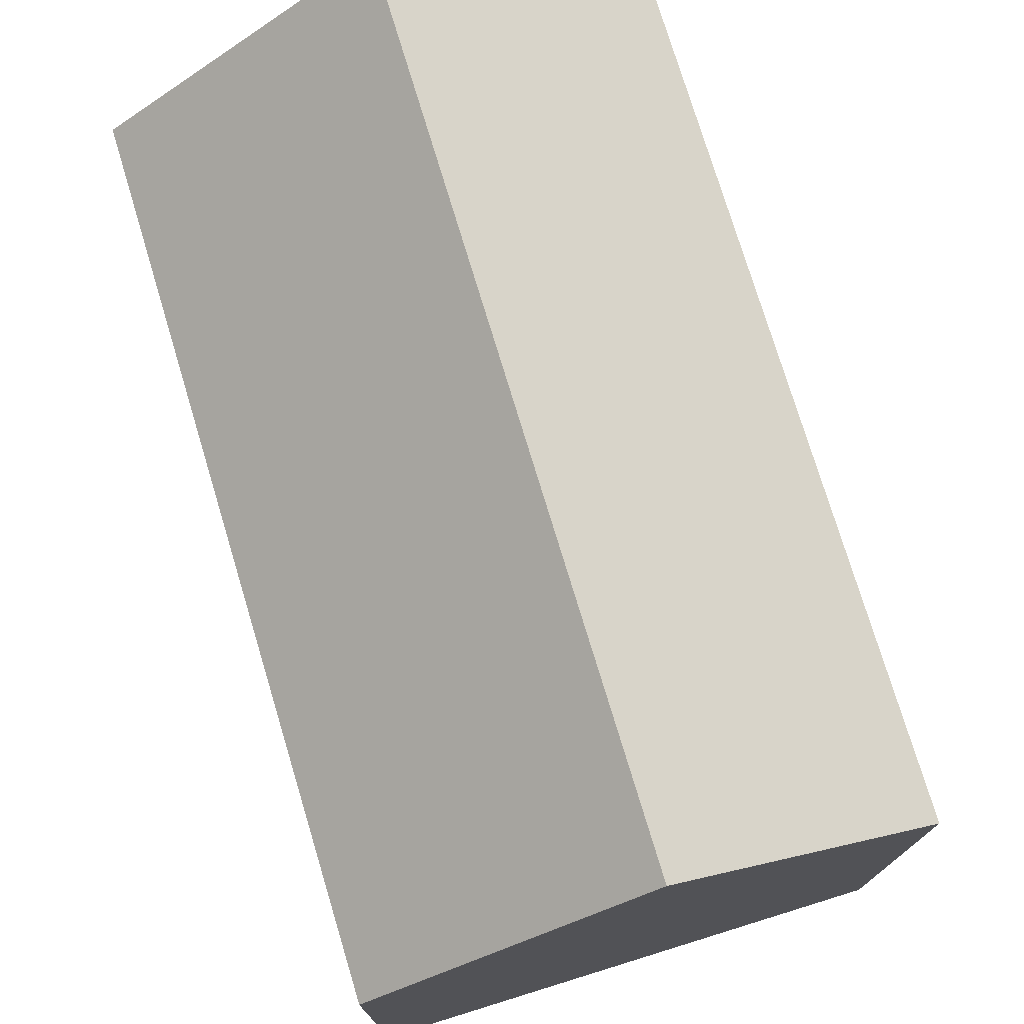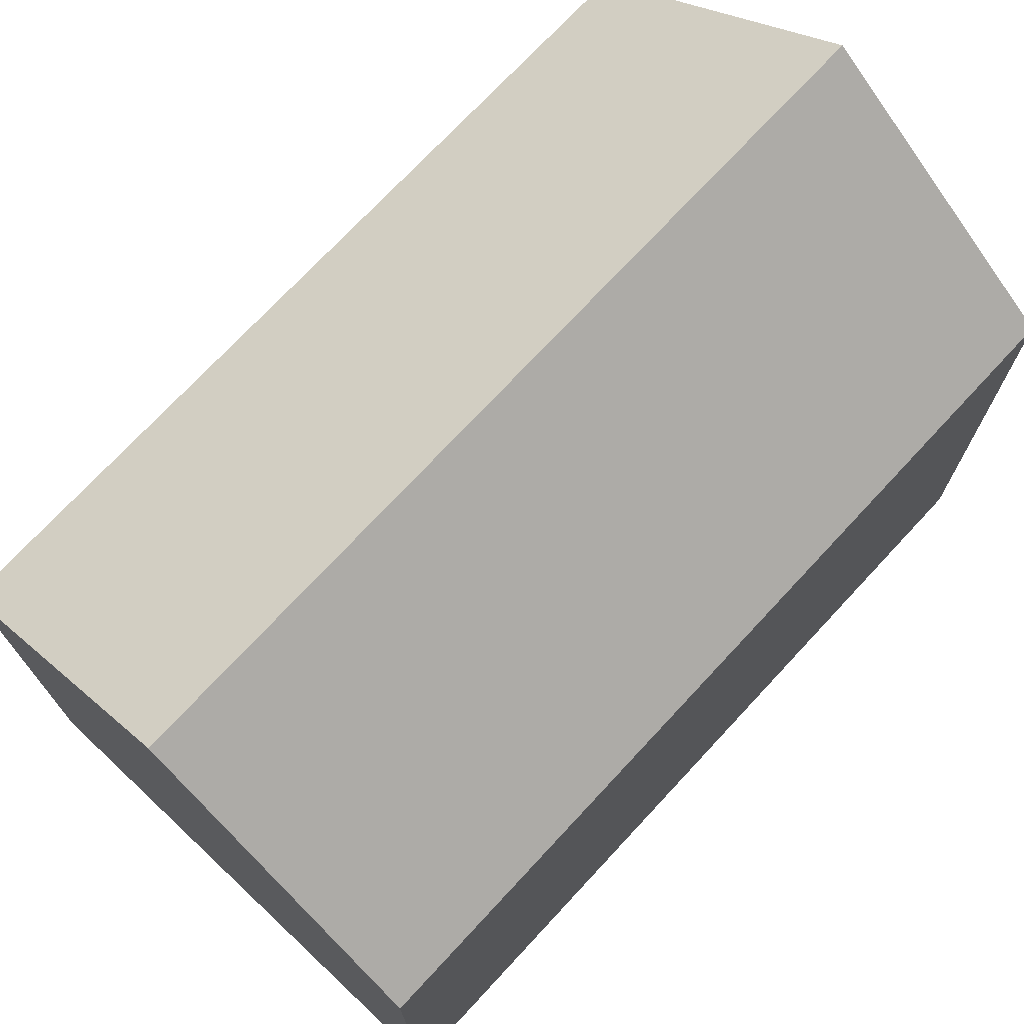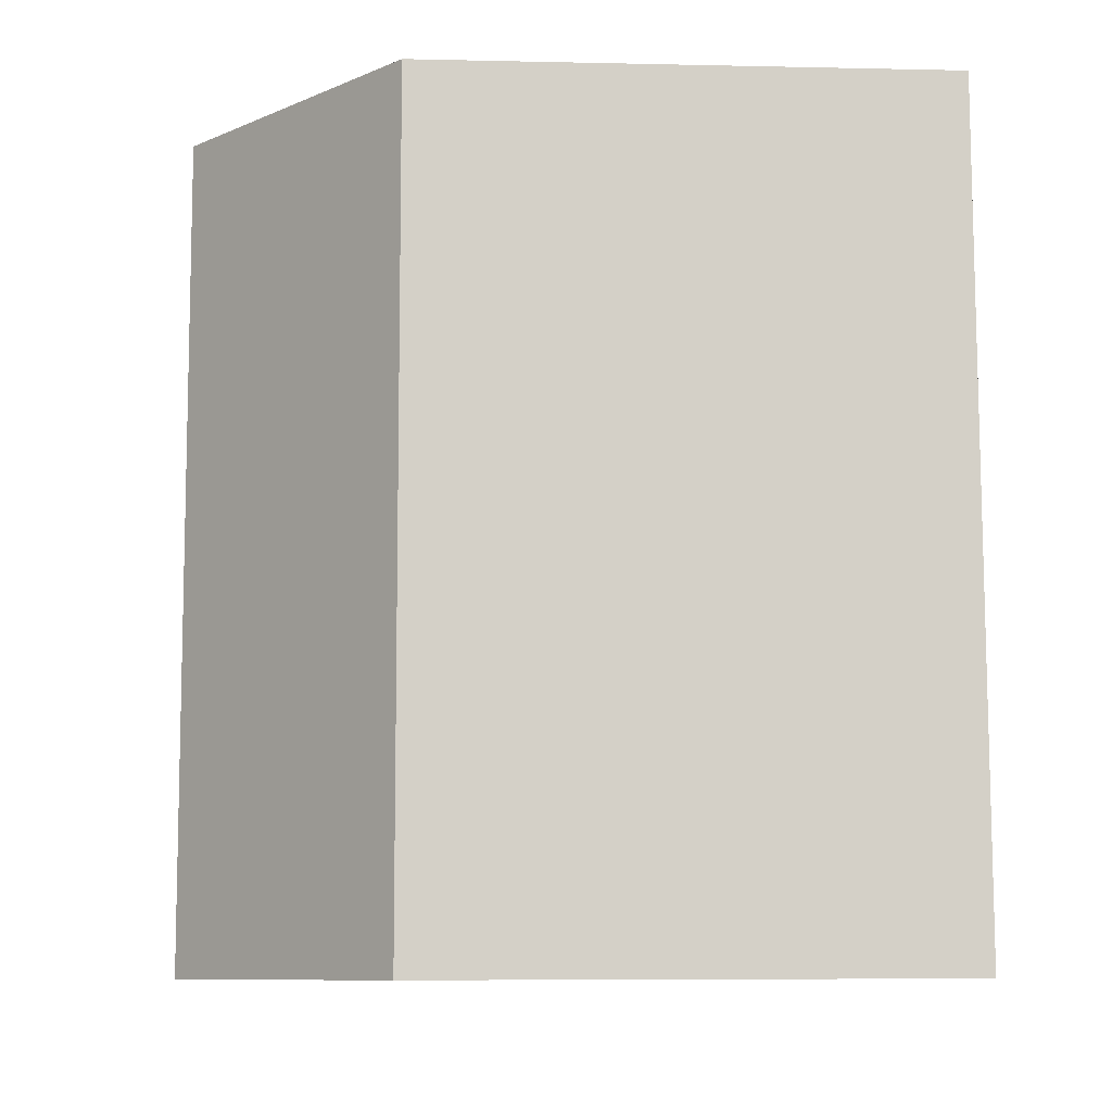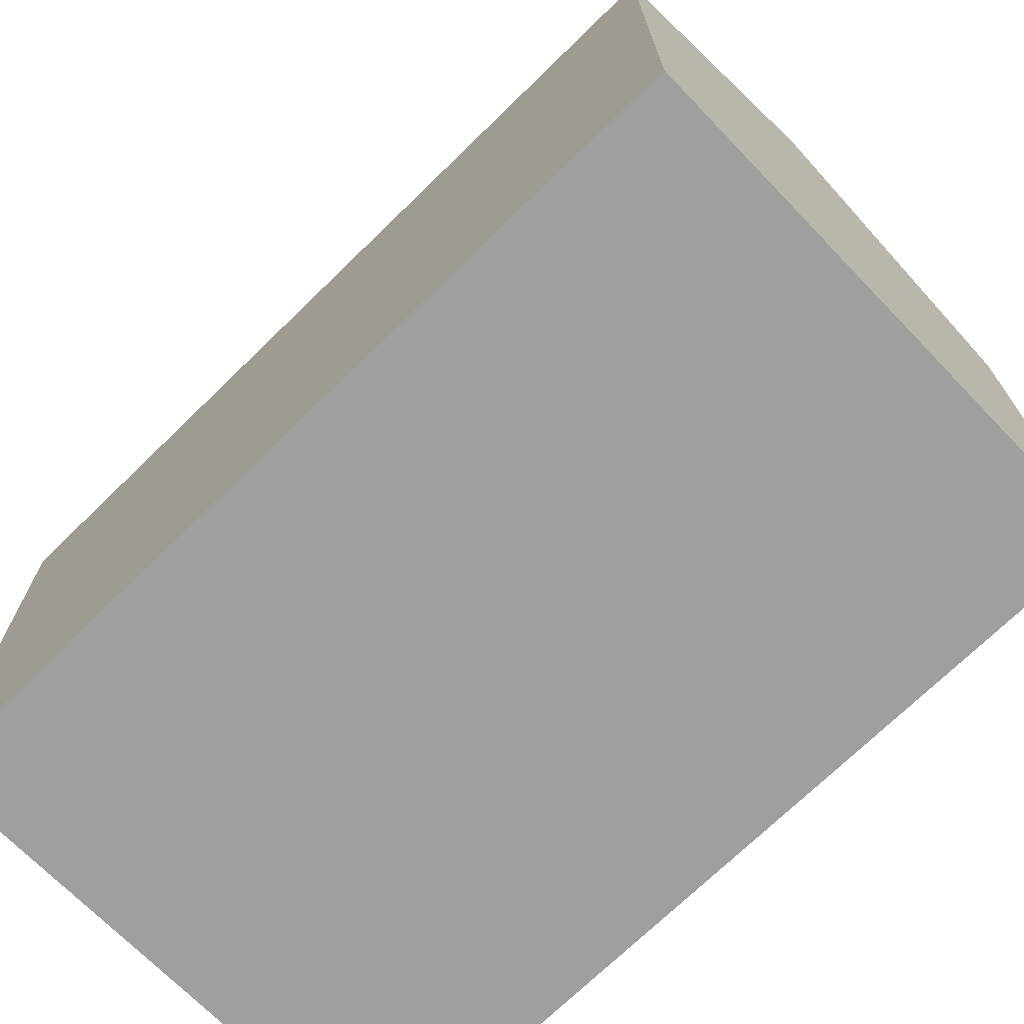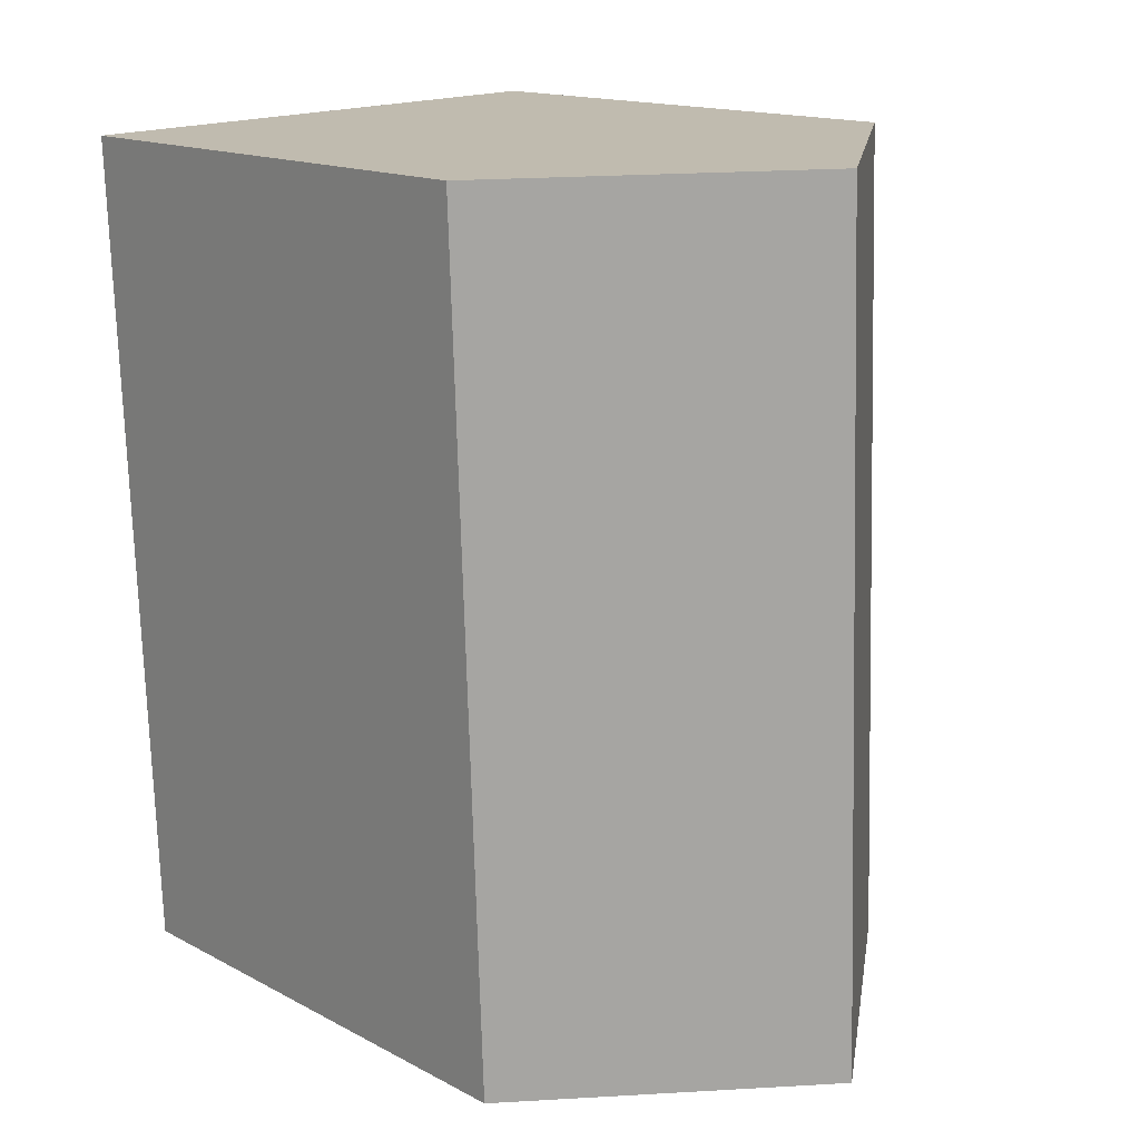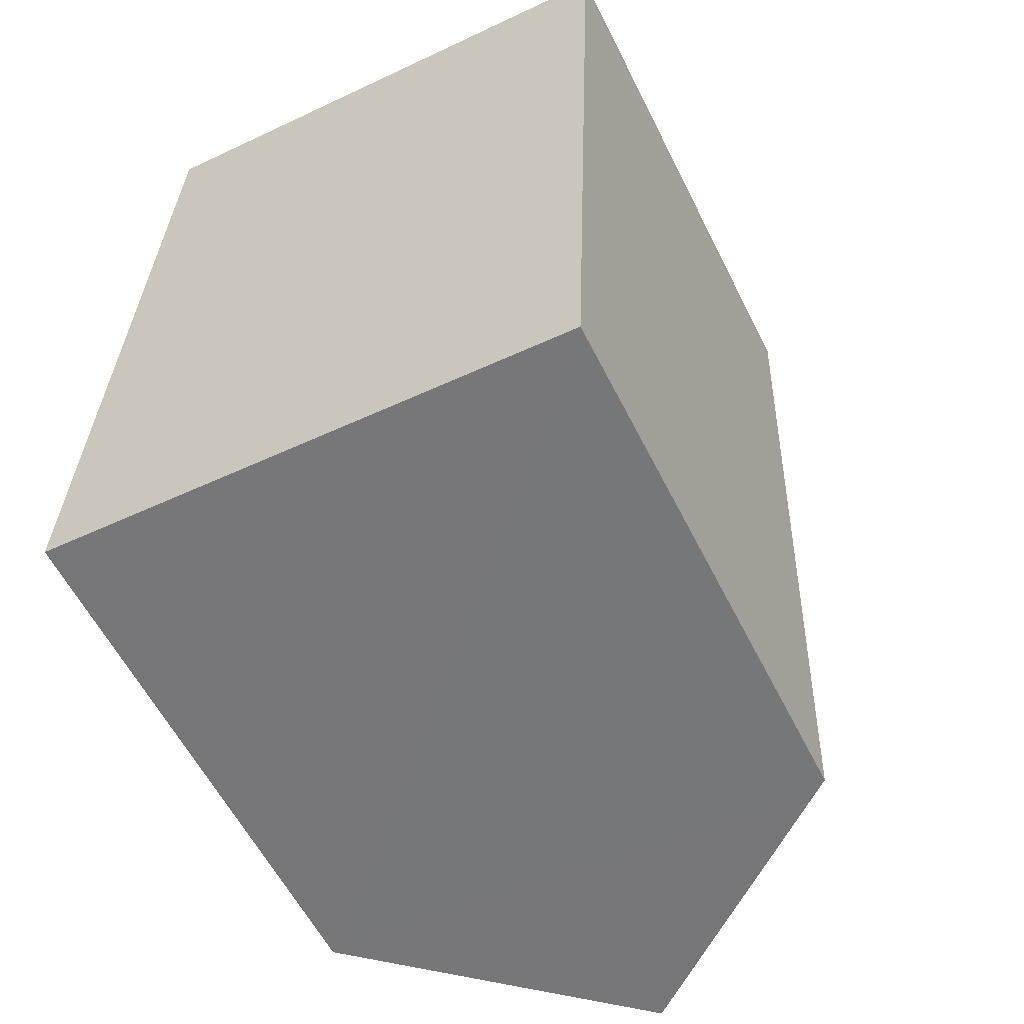
<metadata>
{"format":"obj","ext":"obj","renderer":"f3d","projection":"perspective","resolution":1024,"background":"white","views":[{"elev":75.3,"azim":165.3,"up":"+Y"},{"elev":73.0,"azim":45.0,"up":"+Y"},{"elev":-7.1,"azim":-93.6,"up":"+Z"},{"elev":-71.4,"azim":136.4,"up":"+Y"},{"elev":15.2,"azim":138.0,"up":"+Z"},{"elev":-58.5,"azim":26.5,"up":"+Z"}]}
</metadata>
<code>
v  0 10.46 6.402e-16
v  5.804 14.64 16.35
v  5.196 14.64 -0.224
v  0.584 10.44 16.51
v  10.4 10.45 -0.449
v  10.63 10.76 16.2
v  11.01 10.45 16.19
v  10.02 10.76 -0.432
v  0.584 -1.011e-15 16.51
v  5.804 -1.001e-15 16.35
v  10.63 -9.92e-16 16.2
v  11.01 -9.912e-16 16.19
v  10.4 2.749e-17 -0.449
v  10.02 2.645e-17 -0.432
v  0 0 0
v  5.196 1.372e-17 -0.224
g defaultobject
f 1 2 3
f 2 1 4
f 5 6 7
f 6 5 2
f 2 5 8
f 2 8 3
f 9 2 4
f 2 9 6
f 6 9 7
f 7 9 10
f 7 10 11
f 7 11 12
f 12 5 7
f 5 12 13
f 8 1 3
f 1 8 5
f 1 5 13
f 1 13 14
f 1 14 15
f 15 14 16
f 15 4 1
f 4 15 9
f 11 13 12
f 13 11 10
f 13 10 9
f 13 9 14
f 14 9 15
f 14 15 16

</code>
